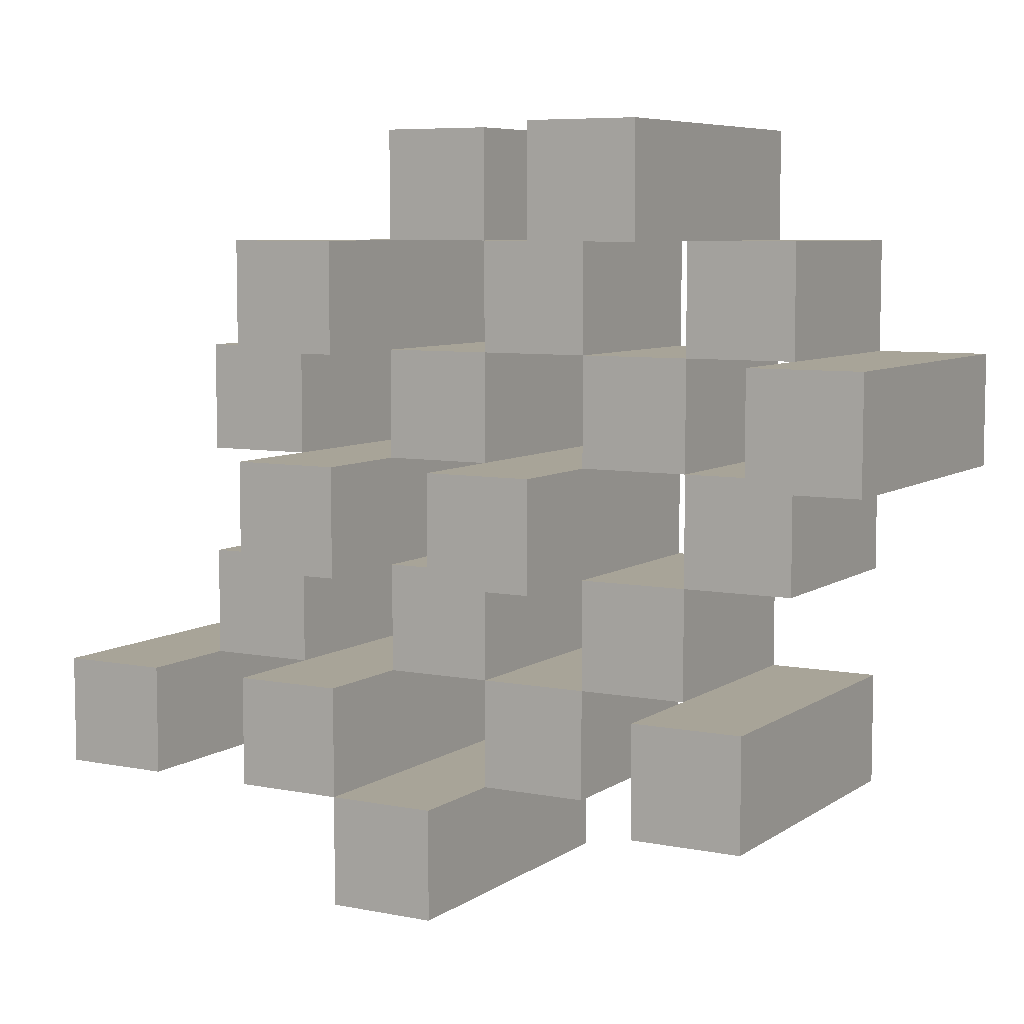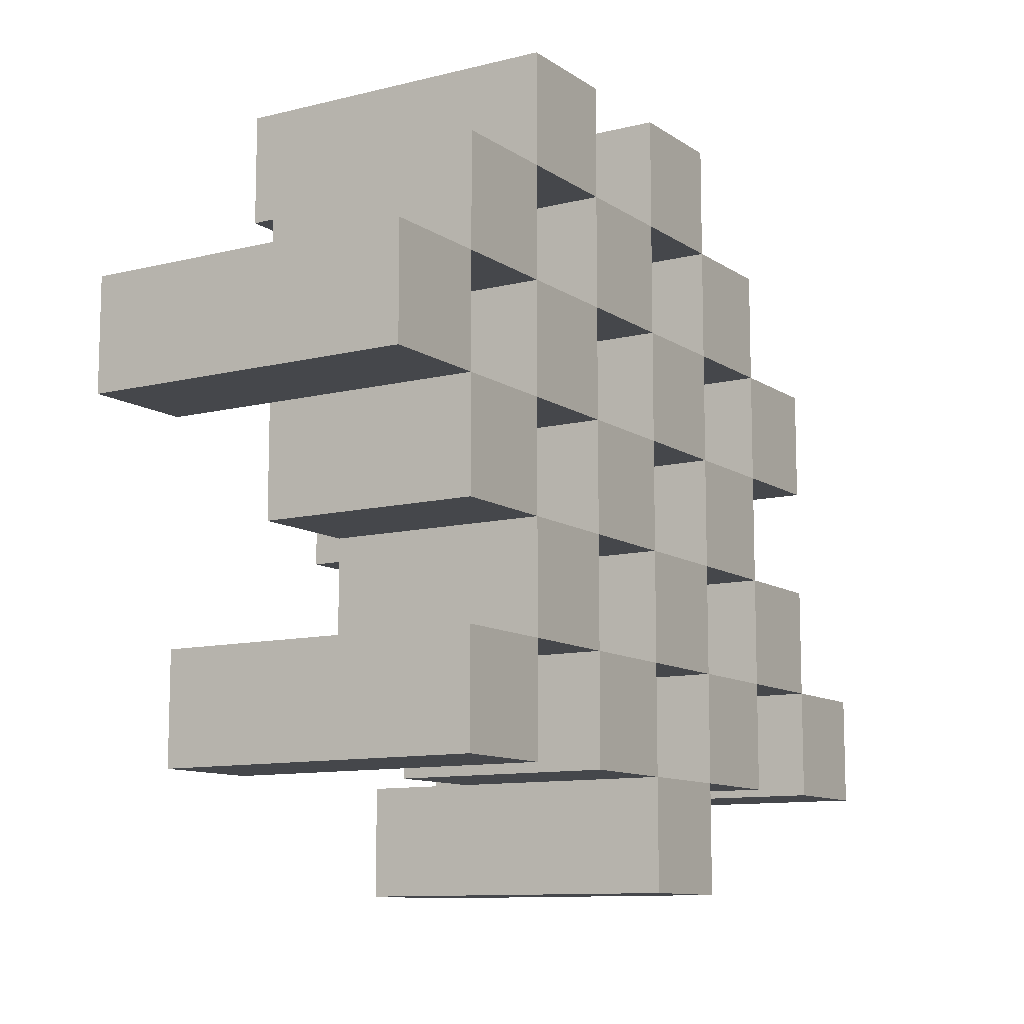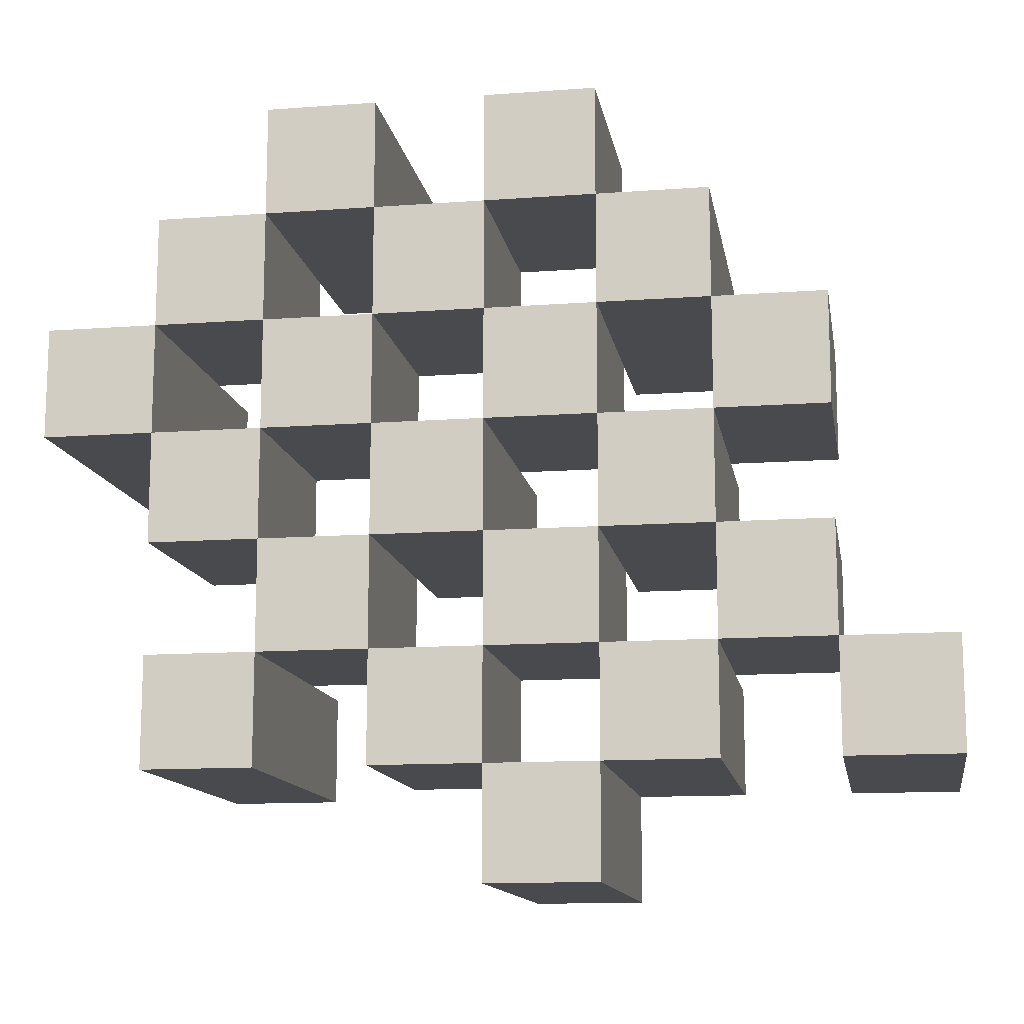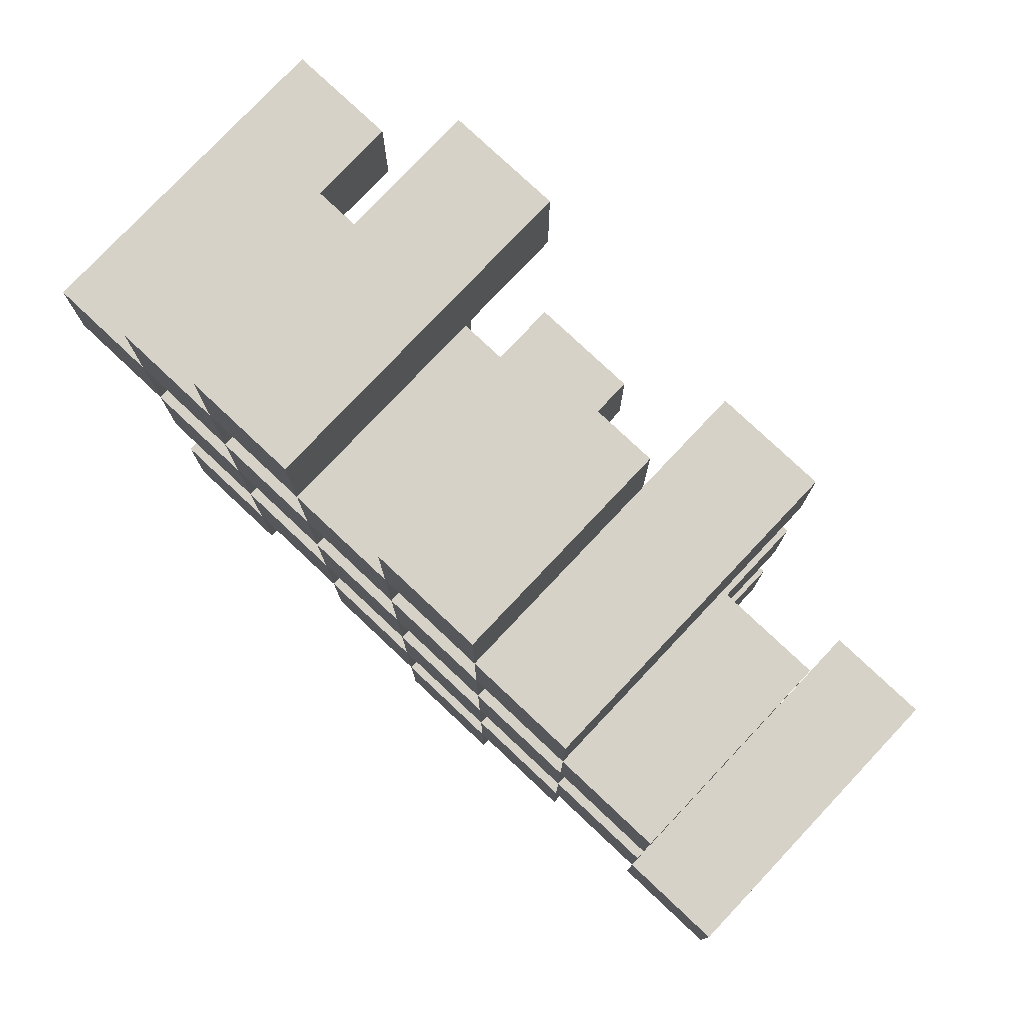
<metadata>
{"format":"obj","ext":"obj","renderer":"f3d","projection":"perspective","resolution":1024,"background":"white","views":[{"elev":7.0,"azim":-150.4,"up":"+Z"},{"elev":-10.6,"azim":-57.9,"up":"+Z"},{"elev":-12.9,"azim":9.6,"up":"+Z"},{"elev":78.0,"azim":43.3,"up":"+Z"}]}
</metadata>
<code>
o
v 19.3 0.9 33.1
v 19.3 0.9 33
v 19.3 1.2 33.1
v 19.3 1.2 33
v 19.4 0.9 33.2
v 19.4 0.9 33.1
v 19.4 0.9 33
v 19.4 0.9 32.9
v 19.4 0.9 32.8
v 19.4 0.9 32.7
v 19.4 1.1 33.2
v 19.4 1.1 33.1
v 19.4 1.1 33
v 19.4 1.1 32.9
v 19.4 1.2 32.8
v 19.4 1.2 32.7
v 19.5 0.9 33.3
v 19.5 0.9 33.2
v 19.5 0.9 33.1
v 19.5 0.9 33
v 19.5 0.9 32.9
v 19.5 0.9 32.8
v 19.5 1.1 33.2
v 19.5 1.1 33.1
v 19.5 1.1 33
v 19.5 1.1 32.9
v 19.5 1.1 32.8
v 19.5 1.2 33.3
v 19.5 1.2 33.2
v 19.6 0.9 33.2
v 19.6 0.9 33.1
v 19.6 0.9 33
v 19.6 0.9 32.9
v 19.6 0.9 32.8
v 19.6 0.9 32.7
v 19.6 1.1 33.2
v 19.6 1.1 33.1
v 19.6 1.1 33
v 19.6 1.1 32.9
v 19.6 1.1 32.8
v 19.6 1.1 32.7
v 19.6 1.2 33
v 19.6 1.2 32.9
v 19.7 0.9 33.3
v 19.7 0.9 33.2
v 19.7 0.9 33.1
v 19.7 0.9 33
v 19.7 0.9 32.9
v 19.7 0.9 32.8
v 19.7 0.9 32.7
v 19.7 0.9 32.6
v 19.7 1.1 33.3
v 19.7 1.1 33.2
v 19.7 1.1 33.1
v 19.7 1.1 33
v 19.7 1.1 32.9
v 19.7 1.1 32.8
v 19.7 1.1 32.7
v 19.7 1.2 32.7
v 19.7 1.2 32.6
v 19.8 0.9 33.2
v 19.8 0.9 33.1
v 19.8 0.9 33
v 19.8 0.9 32.9
v 19.8 0.9 32.8
v 19.8 0.9 32.7
v 19.8 1.1 33.2
v 19.8 1.1 33.1
v 19.8 1.1 33
v 19.8 1.1 32.9
v 19.8 1.1 32.8
v 19.8 1.2 33.2
v 19.8 1.2 33.1
v 19.8 1.2 33
v 19.8 1.2 32.9
v 19.8 1.2 32.8
v 19.8 1.2 32.7
v 19.9 0.9 33.1
v 19.9 0.9 33
v 19.9 0.9 32.9
v 19.9 0.9 32.8
v 19.9 1.1 33.1
v 19.9 1.1 33
v 19.9 1.1 32.9
v 19.9 1.1 32.8
v 20 0.9 32.8
v 20 0.9 32.7
v 20 1.1 32.8
v 20 1.2 32.8
v 20 1.2 32.7
v 19.4 0.9 33.1
v 19.4 0.9 33
v 19.4 1.1 33.1
v 19.4 1.1 33
v 19.4 1.2 33.1
v 19.4 1.2 33
v 19.5 0.9 33.2
v 19.5 0.9 33.1
v 19.5 0.9 33
v 19.5 0.9 32.9
v 19.5 0.9 32.8
v 19.5 0.9 32.7
v 19.5 1.1 33.2
v 19.5 1.1 33.1
v 19.5 1.1 33
v 19.5 1.1 32.9
v 19.5 1.1 32.8
v 19.5 1.2 32.8
v 19.5 1.2 32.7
v 19.6 0.9 33.3
v 19.6 0.9 33.2
v 19.6 0.9 33.1
v 19.6 0.9 33
v 19.6 0.9 32.9
v 19.6 0.9 32.8
v 19.6 1.1 33.2
v 19.6 1.1 33.1
v 19.6 1.1 33
v 19.6 1.1 32.9
v 19.6 1.1 32.8
v 19.6 1.2 33.3
v 19.6 1.2 33.2
v 19.7 0.9 33.2
v 19.7 0.9 33.1
v 19.7 0.9 33
v 19.7 0.9 32.9
v 19.7 0.9 32.8
v 19.7 0.9 32.7
v 19.7 1.1 33.2
v 19.7 1.1 33.1
v 19.7 1.1 33
v 19.7 1.1 32.9
v 19.7 1.1 32.8
v 19.7 1.1 32.7
v 19.7 1.2 33
v 19.7 1.2 32.9
v 19.8 0.9 33.3
v 19.8 0.9 33.2
v 19.8 0.9 33.1
v 19.8 0.9 33
v 19.8 0.9 32.9
v 19.8 0.9 32.8
v 19.8 0.9 32.7
v 19.8 0.9 32.6
v 19.8 1.1 33.3
v 19.8 1.1 33.2
v 19.8 1.1 33.1
v 19.8 1.1 33
v 19.8 1.1 32.9
v 19.8 1.1 32.8
v 19.8 1.2 32.7
v 19.8 1.2 32.6
v 19.9 0.9 33.2
v 19.9 0.9 33.1
v 19.9 0.9 33
v 19.9 0.9 32.9
v 19.9 0.9 32.8
v 19.9 0.9 32.7
v 19.9 1.1 33.1
v 19.9 1.1 33
v 19.9 1.1 32.9
v 19.9 1.1 32.8
v 19.9 1.2 33.2
v 19.9 1.2 33.1
v 19.9 1.2 33
v 19.9 1.2 32.9
v 19.9 1.2 32.8
v 19.9 1.2 32.7
v 20 0.9 33.1
v 20 0.9 33
v 20 0.9 32.9
v 20 0.9 32.8
v 20 1.1 33.1
v 20 1.1 33
v 20 1.1 32.9
v 20 1.1 32.8
v 20.1 0.9 32.8
v 20.1 0.9 32.7
v 20.1 1.2 32.8
v 20.1 1.2 32.7
v 19.5 0.9 33.3
v 19.5 1.2 33.3
v 19.6 0.9 33.3
v 19.6 1.2 33.3
v 19.7 0.9 33.3
v 19.7 1.1 33.3
v 19.8 0.9 33.3
v 19.8 1.1 33.3
v 19.4 0.9 33.2
v 19.4 1.1 33.2
v 19.5 0.9 33.2
v 19.5 1.1 33.2
v 19.6 0.9 33.2
v 19.6 1.1 33.2
v 19.7 0.9 33.2
v 19.7 1.1 33.2
v 19.8 0.9 33.2
v 19.8 1.1 33.2
v 19.8 1.2 33.2
v 19.9 0.9 33.2
v 19.9 1.2 33.2
v 19.3 0.9 33.1
v 19.3 1.2 33.1
v 19.4 0.9 33.1
v 19.4 1.1 33.1
v 19.4 1.2 33.1
v 19.5 0.9 33.1
v 19.5 1.1 33.1
v 19.6 0.9 33.1
v 19.6 1.1 33.1
v 19.7 0.9 33.1
v 19.7 1.1 33.1
v 19.8 0.9 33.1
v 19.8 1.1 33.1
v 19.9 0.9 33.1
v 19.9 1.1 33.1
v 20 0.9 33.1
v 20 1.1 33.1
v 19.4 0.9 33
v 19.4 1.1 33
v 19.5 0.9 33
v 19.5 1.1 33
v 19.6 0.9 33
v 19.6 1.1 33
v 19.6 1.2 33
v 19.7 0.9 33
v 19.7 1.1 33
v 19.7 1.2 33
v 19.8 0.9 33
v 19.8 1.1 33
v 19.8 1.2 33
v 19.9 0.9 33
v 19.9 1.1 33
v 19.9 1.2 33
v 19.5 0.9 32.9
v 19.5 1.1 32.9
v 19.6 0.9 32.9
v 19.6 1.1 32.9
v 19.7 0.9 32.9
v 19.7 1.1 32.9
v 19.8 0.9 32.9
v 19.8 1.1 32.9
v 19.9 0.9 32.9
v 19.9 1.1 32.9
v 20 0.9 32.9
v 20 1.1 32.9
v 19.4 0.9 32.8
v 19.4 1.2 32.8
v 19.5 0.9 32.8
v 19.5 1.1 32.8
v 19.5 1.2 32.8
v 19.6 0.9 32.8
v 19.6 1.1 32.8
v 19.7 0.9 32.8
v 19.7 1.1 32.8
v 19.8 0.9 32.8
v 19.8 1.1 32.8
v 19.8 1.2 32.8
v 19.9 0.9 32.8
v 19.9 1.1 32.8
v 19.9 1.2 32.8
v 20 0.9 32.8
v 20 1.1 32.8
v 20 1.2 32.8
v 20.1 0.9 32.8
v 20.1 1.2 32.8
v 19.7 0.9 32.7
v 19.7 1.1 32.7
v 19.7 1.2 32.7
v 19.8 0.9 32.7
v 19.8 1.2 32.7
v 19.5 0.9 33.2
v 19.5 1.1 33.2
v 19.5 1.2 33.2
v 19.6 0.9 33.2
v 19.6 1.1 33.2
v 19.6 1.2 33.2
v 19.7 0.9 33.2
v 19.7 1.1 33.2
v 19.8 0.9 33.2
v 19.8 1.1 33.2
v 19.4 0.9 33.1
v 19.4 1.1 33.1
v 19.5 0.9 33.1
v 19.5 1.1 33.1
v 19.6 0.9 33.1
v 19.6 1.1 33.1
v 19.7 0.9 33.1
v 19.7 1.1 33.1
v 19.8 0.9 33.1
v 19.8 1.1 33.1
v 19.8 1.2 33.1
v 19.9 0.9 33.1
v 19.9 1.1 33.1
v 19.9 1.2 33.1
v 19.3 0.9 33
v 19.3 1.2 33
v 19.4 0.9 33
v 19.4 1.1 33
v 19.4 1.2 33
v 19.5 0.9 33
v 19.5 1.1 33
v 19.6 0.9 33
v 19.6 1.1 33
v 19.7 0.9 33
v 19.7 1.1 33
v 19.8 0.9 33
v 19.8 1.1 33
v 19.9 0.9 33
v 19.9 1.1 33
v 20 0.9 33
v 20 1.1 33
v 19.4 0.9 32.9
v 19.4 1.1 32.9
v 19.5 0.9 32.9
v 19.5 1.1 32.9
v 19.6 0.9 32.9
v 19.6 1.1 32.9
v 19.6 1.2 32.9
v 19.7 0.9 32.9
v 19.7 1.1 32.9
v 19.7 1.2 32.9
v 19.8 0.9 32.9
v 19.8 1.1 32.9
v 19.8 1.2 32.9
v 19.9 0.9 32.9
v 19.9 1.1 32.9
v 19.9 1.2 32.9
v 19.5 0.9 32.8
v 19.5 1.1 32.8
v 19.6 0.9 32.8
v 19.6 1.1 32.8
v 19.7 0.9 32.8
v 19.7 1.1 32.8
v 19.8 0.9 32.8
v 19.8 1.1 32.8
v 19.9 0.9 32.8
v 19.9 1.1 32.8
v 20 0.9 32.8
v 20 1.1 32.8
v 19.4 0.9 32.7
v 19.4 1.2 32.7
v 19.5 0.9 32.7
v 19.5 1.2 32.7
v 19.6 0.9 32.7
v 19.6 1.1 32.7
v 19.7 0.9 32.7
v 19.7 1.1 32.7
v 19.8 0.9 32.7
v 19.8 1.2 32.7
v 19.9 0.9 32.7
v 19.9 1.2 32.7
v 20 0.9 32.7
v 20 1.2 32.7
v 20.1 0.9 32.7
v 20.1 1.2 32.7
v 19.7 0.9 32.6
v 19.7 1.2 32.6
v 19.8 0.9 32.6
v 19.8 1.2 32.6
v 19.5 0.9 33.3
v 19.6 0.9 33.3
v 19.7 0.9 33.3
v 19.8 0.9 33.3
v 19.4 0.9 33.2
v 19.5 0.9 33.2
v 19.6 0.9 33.2
v 19.7 0.9 33.2
v 19.8 0.9 33.2
v 19.9 0.9 33.2
v 19.3 0.9 33.1
v 19.4 0.9 33.1
v 19.5 0.9 33.1
v 19.6 0.9 33.1
v 19.7 0.9 33.1
v 19.8 0.9 33.1
v 19.9 0.9 33.1
v 20 0.9 33.1
v 19.3 0.9 33
v 19.4 0.9 33
v 19.5 0.9 33
v 19.6 0.9 33
v 19.7 0.9 33
v 19.8 0.9 33
v 19.9 0.9 33
v 20 0.9 33
v 19.4 0.9 32.9
v 19.5 0.9 32.9
v 19.6 0.9 32.9
v 19.7 0.9 32.9
v 19.8 0.9 32.9
v 19.9 0.9 32.9
v 20 0.9 32.9
v 19.4 0.9 32.8
v 19.5 0.9 32.8
v 19.6 0.9 32.8
v 19.7 0.9 32.8
v 19.8 0.9 32.8
v 19.9 0.9 32.8
v 20 0.9 32.8
v 20.1 0.9 32.8
v 19.4 0.9 32.7
v 19.5 0.9 32.7
v 19.6 0.9 32.7
v 19.7 0.9 32.7
v 19.8 0.9 32.7
v 19.9 0.9 32.7
v 20 0.9 32.7
v 20.1 0.9 32.7
v 19.7 0.9 32.6
v 19.8 0.9 32.6
v 19.7 1.1 33.3
v 19.8 1.1 33.3
v 19.4 1.1 33.2
v 19.5 1.1 33.2
v 19.6 1.1 33.2
v 19.7 1.1 33.2
v 19.8 1.1 33.2
v 19.4 1.1 33.1
v 19.5 1.1 33.1
v 19.6 1.1 33.1
v 19.7 1.1 33.1
v 19.8 1.1 33.1
v 19.9 1.1 33.1
v 20 1.1 33.1
v 19.4 1.1 33
v 19.5 1.1 33
v 19.6 1.1 33
v 19.7 1.1 33
v 19.8 1.1 33
v 19.9 1.1 33
v 20 1.1 33
v 19.4 1.1 32.9
v 19.5 1.1 32.9
v 19.6 1.1 32.9
v 19.7 1.1 32.9
v 19.8 1.1 32.9
v 19.9 1.1 32.9
v 20 1.1 32.9
v 19.5 1.1 32.8
v 19.6 1.1 32.8
v 19.7 1.1 32.8
v 19.8 1.1 32.8
v 19.9 1.1 32.8
v 20 1.1 32.8
v 19.6 1.1 32.7
v 19.7 1.1 32.7
v 19.5 1.2 33.3
v 19.6 1.2 33.3
v 19.5 1.2 33.2
v 19.6 1.2 33.2
v 19.8 1.2 33.2
v 19.9 1.2 33.2
v 19.3 1.2 33.1
v 19.4 1.2 33.1
v 19.8 1.2 33.1
v 19.9 1.2 33.1
v 19.3 1.2 33
v 19.4 1.2 33
v 19.6 1.2 33
v 19.7 1.2 33
v 19.8 1.2 33
v 19.9 1.2 33
v 19.6 1.2 32.9
v 19.7 1.2 32.9
v 19.8 1.2 32.9
v 19.9 1.2 32.9
v 19.4 1.2 32.8
v 19.5 1.2 32.8
v 19.8 1.2 32.8
v 19.9 1.2 32.8
v 20 1.2 32.8
v 20.1 1.2 32.8
v 19.4 1.2 32.7
v 19.5 1.2 32.7
v 19.7 1.2 32.7
v 19.8 1.2 32.7
v 19.9 1.2 32.7
v 20 1.2 32.7
v 20.1 1.2 32.7
v 19.7 1.2 32.6
v 19.8 1.2 32.6
f 3 2 1
f 4 2 3
f 11 6 5
f 12 6 11
f 13 8 7
f 14 8 13
f 15 10 9
f 16 10 15
f 23 18 17
f 24 20 19
f 25 20 24
f 26 22 21
f 27 22 26
f 28 23 17
f 29 23 28
f 36 31 30
f 37 31 36
f 38 33 32
f 39 33 38
f 40 35 34
f 41 35 40
f 42 39 38
f 43 39 42
f 52 45 44
f 53 45 52
f 54 47 46
f 55 47 54
f 56 49 48
f 57 49 56
f 58 51 50
f 59 51 58
f 60 51 59
f 67 62 61
f 68 62 67
f 69 64 63
f 70 64 69
f 71 66 65
f 72 68 67
f 73 68 72
f 74 70 69
f 75 70 74
f 76 66 71
f 77 66 76
f 82 79 78
f 83 79 82
f 84 81 80
f 85 81 84
f 88 87 86
f 89 87 88
f 90 87 89
f 91 92 93
f 93 92 94
f 93 94 95
f 95 94 96
f 97 98 103
f 103 98 104
f 99 100 105
f 105 100 106
f 101 102 107
f 107 102 108
f 108 102 109
f 110 111 116
f 112 113 117
f 117 113 118
f 114 115 119
f 119 115 120
f 110 116 121
f 121 116 122
f 123 124 129
f 129 124 130
f 125 126 131
f 131 126 132
f 127 128 133
f 133 128 134
f 131 132 135
f 135 132 136
f 137 138 145
f 145 138 146
f 139 140 147
f 147 140 148
f 141 142 149
f 149 142 150
f 143 144 151
f 151 144 152
f 153 154 159
f 155 156 160
f 160 156 161
f 157 158 162
f 153 159 163
f 163 159 164
f 160 161 165
f 165 161 166
f 162 158 167
f 167 158 168
f 169 170 173
f 173 170 174
f 171 172 175
f 175 172 176
f 177 178 179
f 179 178 180
f 183 182 181
f 184 182 183
f 187 186 185
f 188 186 187
f 191 190 189
f 192 190 191
f 195 194 193
f 196 194 195
f 200 198 197
f 200 199 198
f 201 199 200
f 204 203 202
f 205 203 204
f 206 203 205
f 209 208 207
f 210 208 209
f 213 212 211
f 214 212 213
f 217 216 215
f 218 216 217
f 221 220 219
f 222 220 221
f 226 224 223
f 226 225 224
f 227 225 226
f 228 225 227
f 232 230 229
f 232 231 230
f 233 231 232
f 234 231 233
f 237 236 235
f 238 236 237
f 241 240 239
f 242 240 241
f 245 244 243
f 246 244 245
f 249 248 247
f 250 248 249
f 251 248 250
f 254 253 252
f 255 253 254
f 259 257 256
f 259 258 257
f 260 258 259
f 261 258 260
f 265 263 262
f 265 264 263
f 266 264 265
f 270 268 267
f 270 269 268
f 271 269 270
f 272 273 275
f 273 274 275
f 275 274 276
f 276 274 277
f 278 279 280
f 280 279 281
f 282 283 284
f 284 283 285
f 286 287 288
f 288 287 289
f 290 291 293
f 291 292 293
f 293 292 294
f 294 292 295
f 296 297 298
f 298 297 299
f 299 297 300
f 301 302 303
f 303 302 304
f 305 306 307
f 307 306 308
f 309 310 311
f 311 310 312
f 313 314 315
f 315 314 316
f 317 318 320
f 318 319 320
f 320 319 321
f 321 319 322
f 323 324 326
f 324 325 326
f 326 325 327
f 327 325 328
f 329 330 331
f 331 330 332
f 333 334 335
f 335 334 336
f 337 338 339
f 339 338 340
f 341 342 343
f 343 342 344
f 345 346 347
f 347 346 348
f 349 350 351
f 351 350 352
f 353 354 355
f 355 354 356
f 357 358 359
f 359 358 360
f 366 362 361
f 367 362 366
f 368 364 363
f 369 364 368
f 372 366 365
f 373 366 372
f 374 368 367
f 375 368 374
f 376 370 369
f 377 370 376
f 379 372 371
f 380 372 379
f 381 374 373
f 382 374 381
f 383 376 375
f 384 376 383
f 385 378 377
f 386 378 385
f 387 381 380
f 388 381 387
f 389 383 382
f 390 383 389
f 391 385 384
f 392 385 391
f 395 389 388
f 396 389 395
f 397 391 390
f 398 391 397
f 399 393 392
f 400 393 399
f 402 395 394
f 403 395 402
f 404 397 396
f 405 397 404
f 406 399 398
f 407 399 406
f 408 401 400
f 409 401 408
f 410 406 405
f 411 406 410
f 412 413 417
f 417 413 418
f 414 415 419
f 419 415 420
f 416 417 421
f 421 417 422
f 420 421 427
f 427 421 428
f 422 423 429
f 429 423 430
f 424 425 431
f 431 425 432
f 426 427 433
f 433 427 434
f 434 435 440
f 440 435 441
f 436 437 442
f 442 437 443
f 438 439 444
f 444 439 445
f 441 442 446
f 446 442 447
f 448 449 450
f 450 449 451
f 452 453 456
f 456 453 457
f 454 455 458
f 458 455 459
f 460 461 464
f 464 461 465
f 462 463 466
f 466 463 467
f 468 469 474
f 474 469 475
f 470 471 477
f 477 471 478
f 472 473 479
f 479 473 480
f 476 477 481
f 481 477 482

</code>
